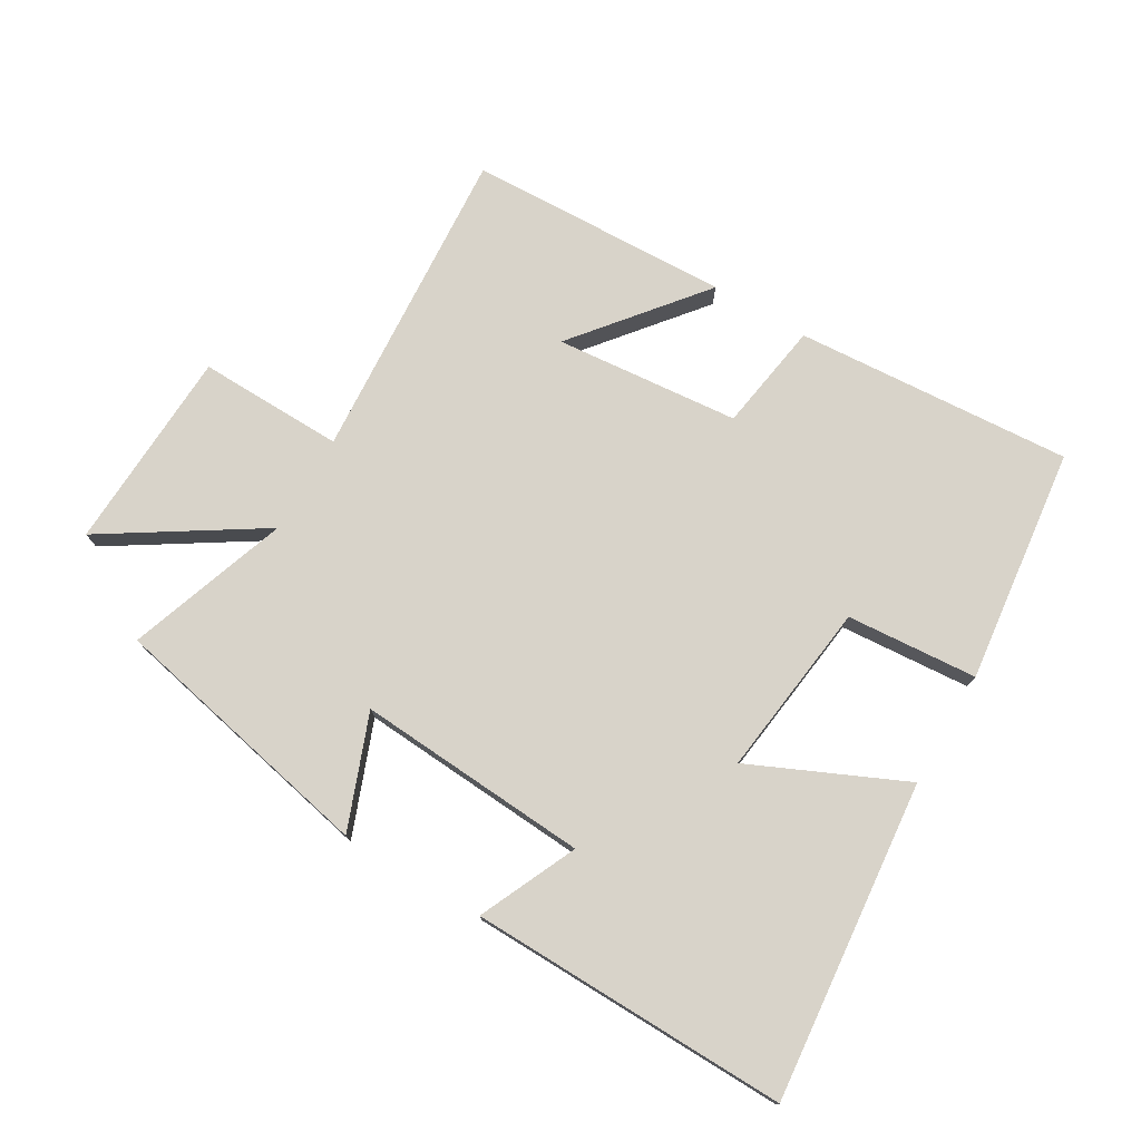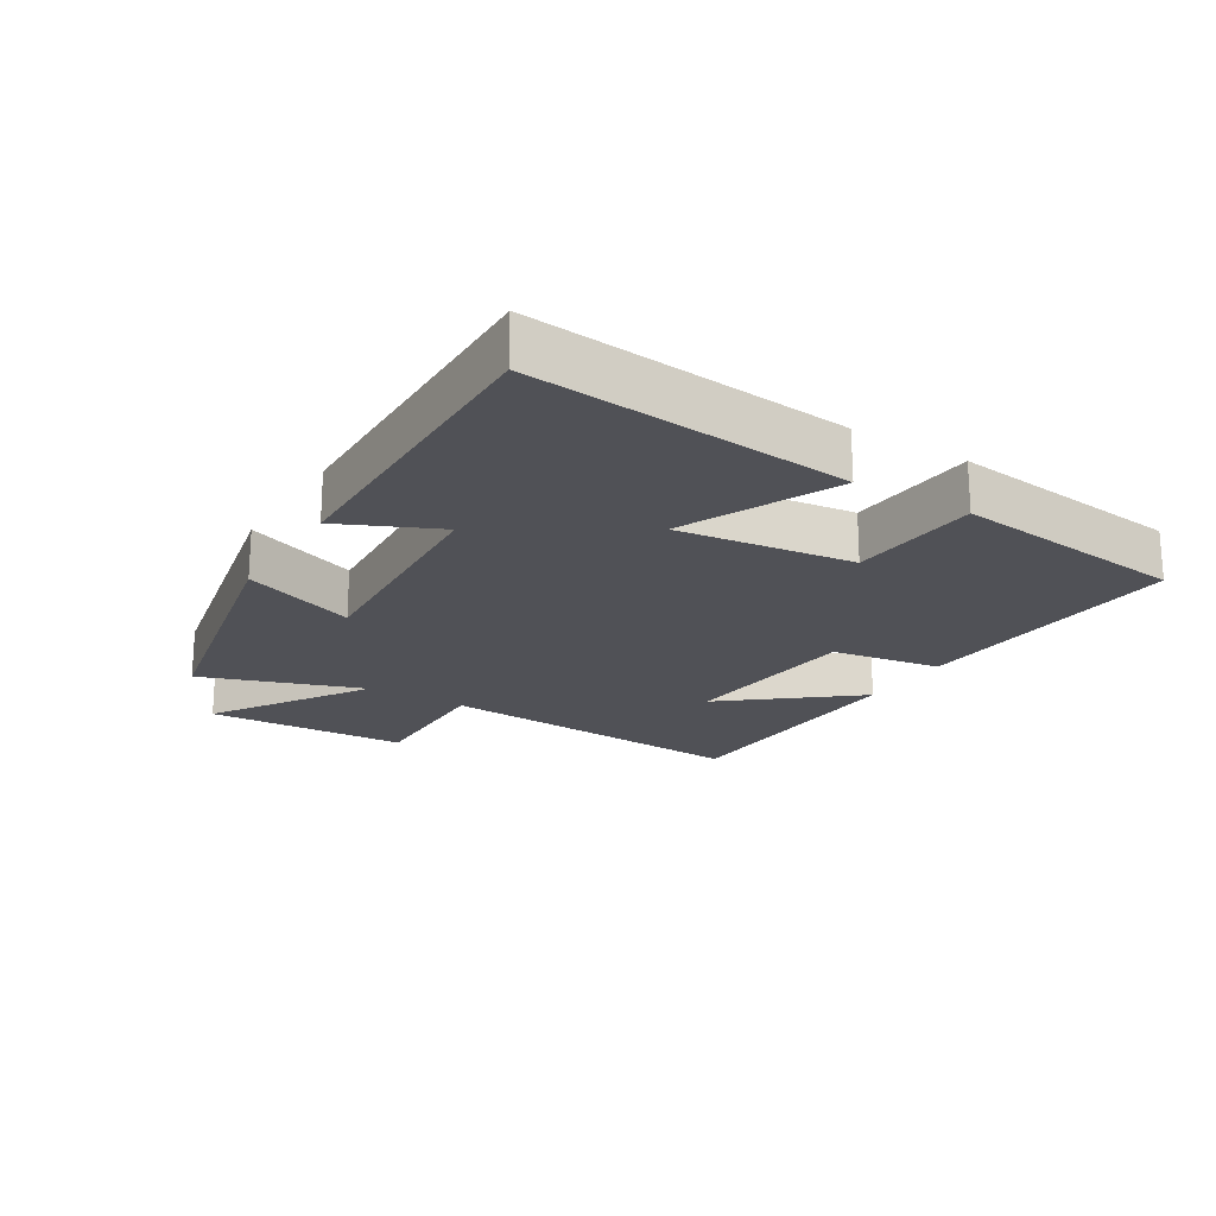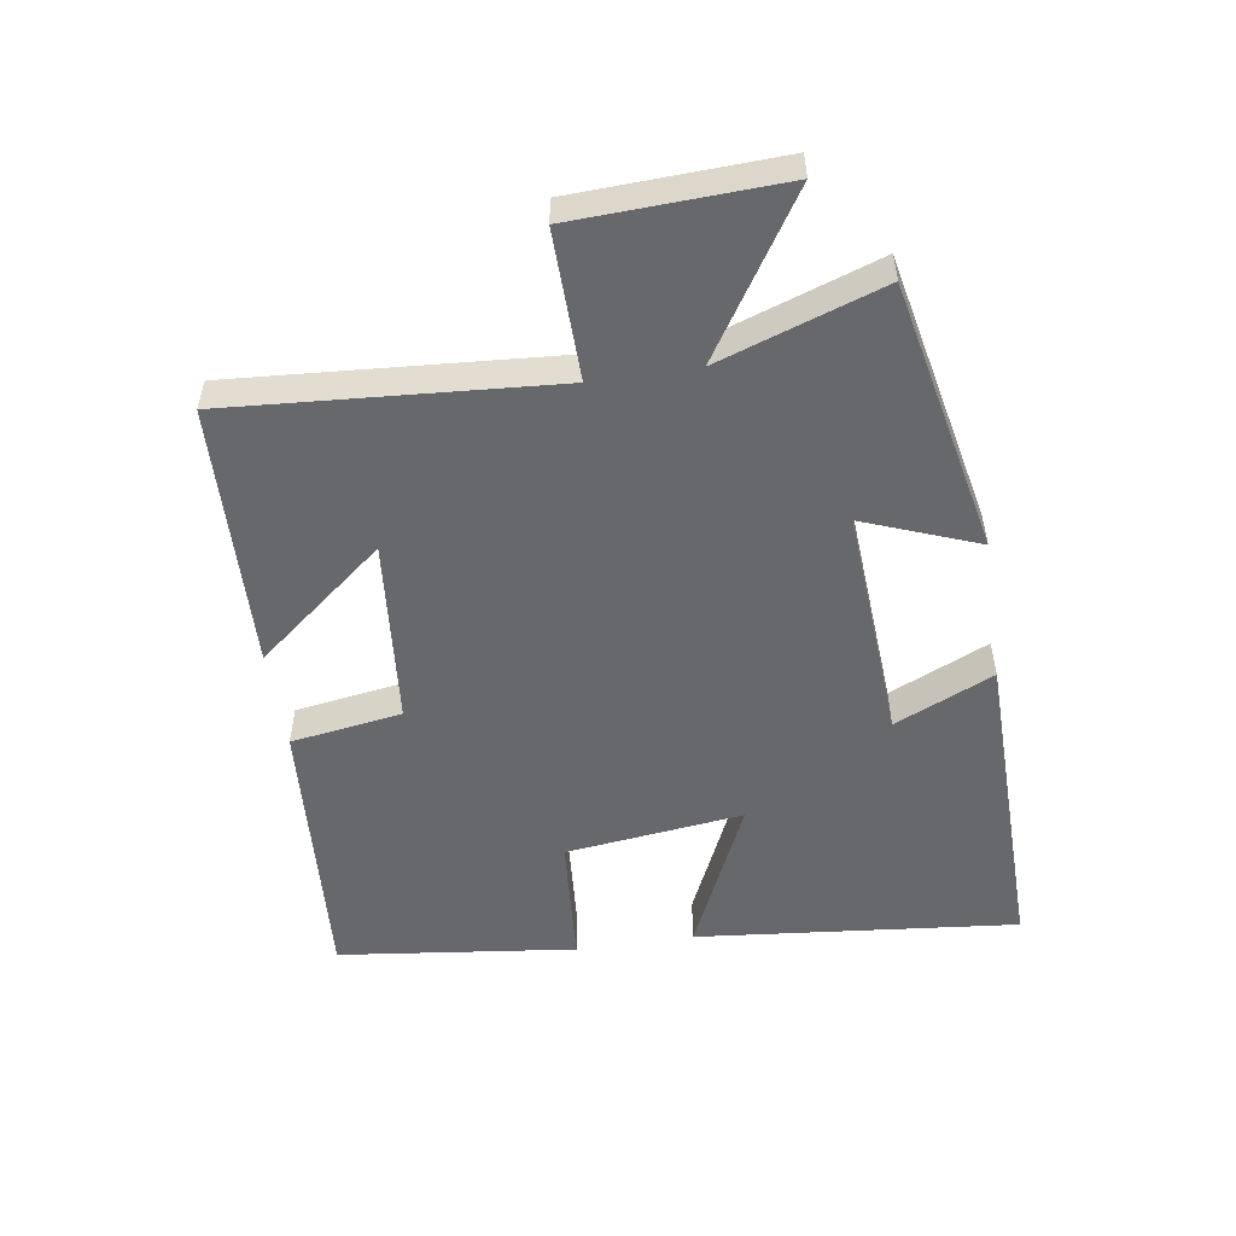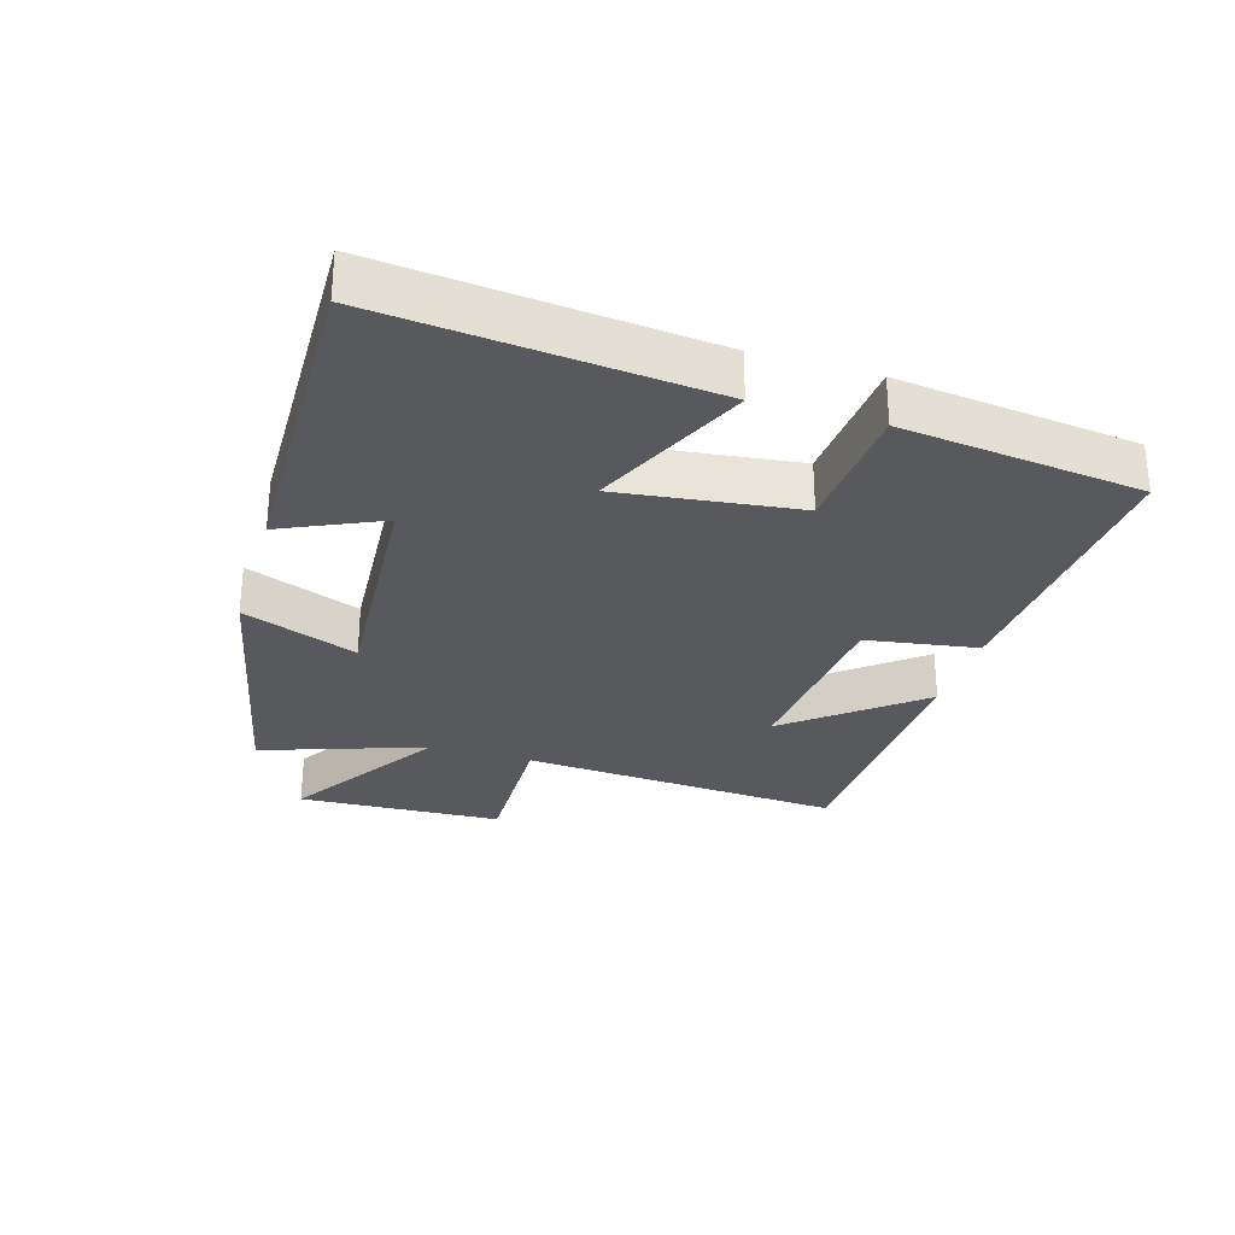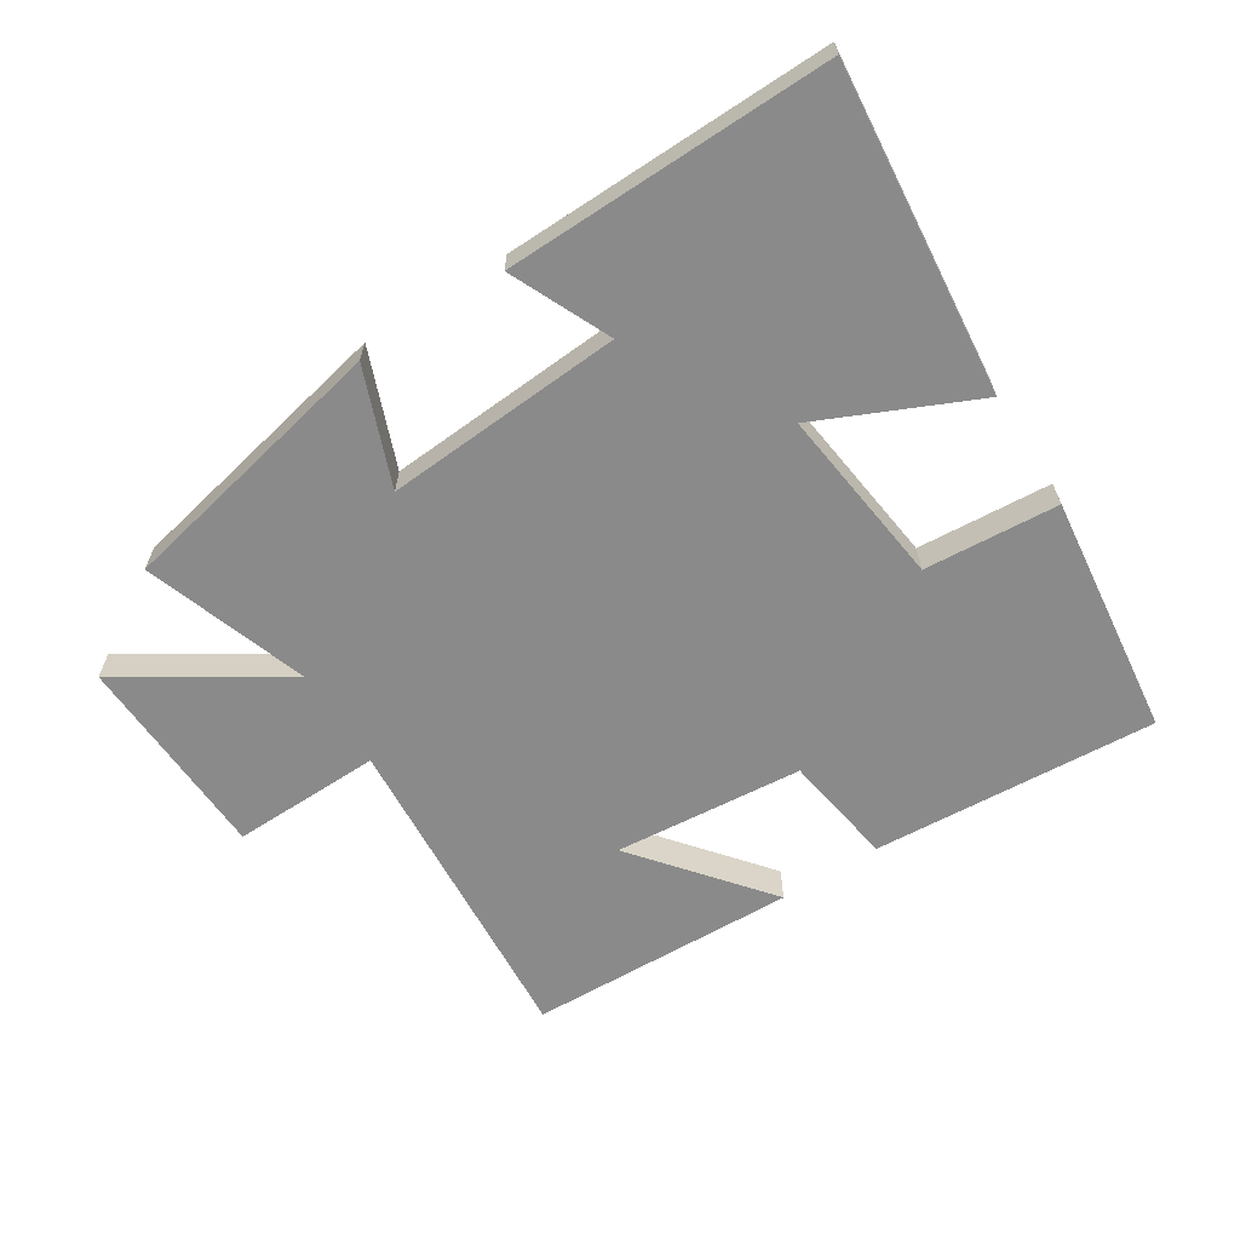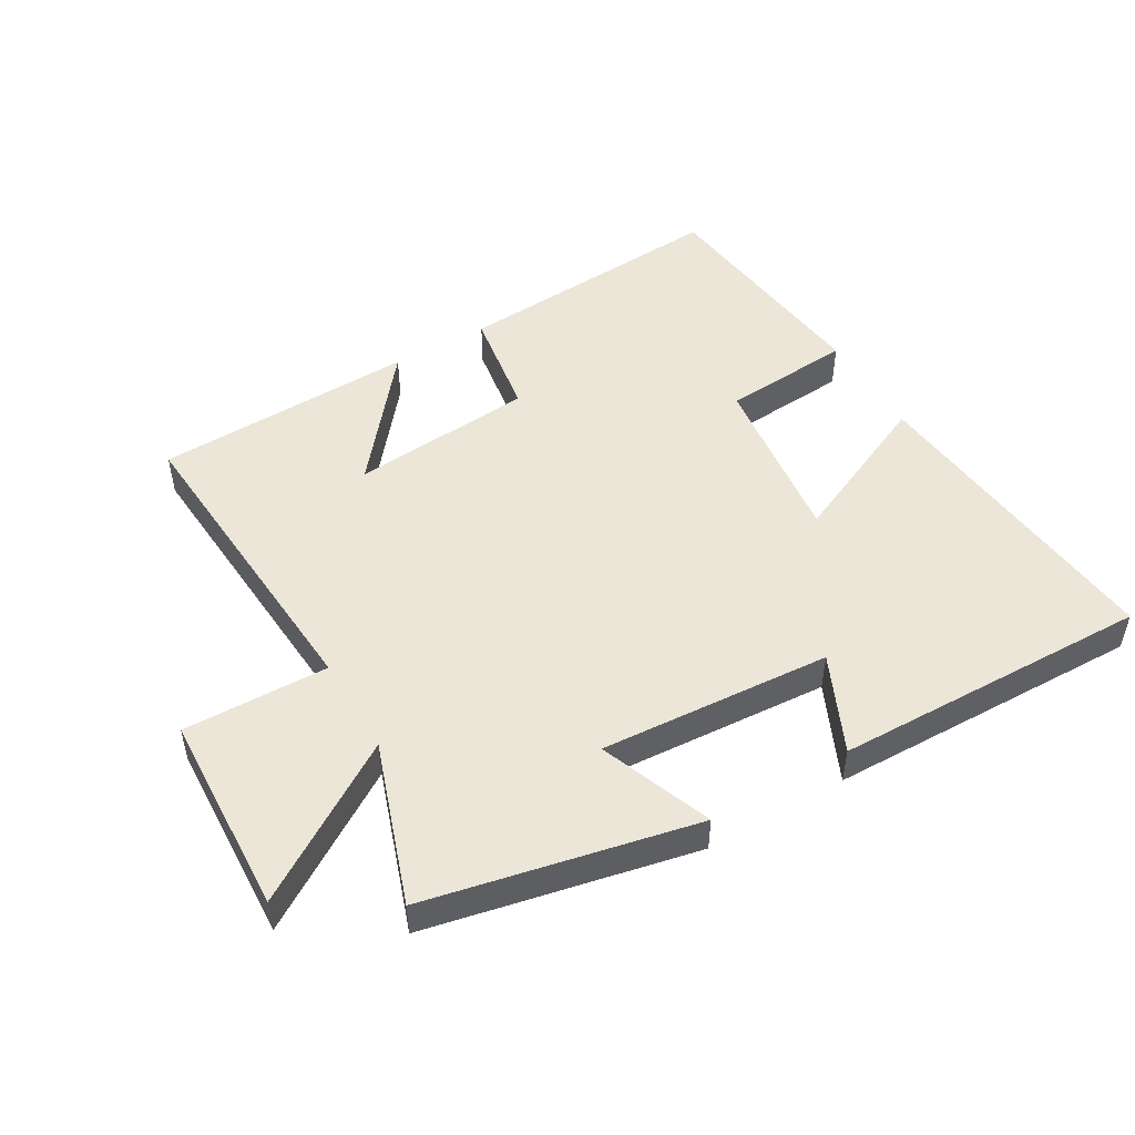
<metadata>
{"format":"obj","ext":"obj","renderer":"f3d","projection":"perspective","resolution":1024,"background":"white","views":[{"elev":75.8,"azim":-149.5,"up":"+Y"},{"elev":-20.4,"azim":-121.6,"up":"+Y"},{"elev":-52.5,"azim":98.6,"up":"+Y"},{"elev":-29.2,"azim":-106.8,"up":"+Y"},{"elev":-63.6,"azim":-147.6,"up":"+Y"},{"elev":49.4,"azim":149.7,"up":"+Y"}]}
</metadata>
<code>
v -0.457 0.07 0.529
v -0.027 0.07 0.5
v 0 0.07 0.33
v 0.286 0.07 0.304
v 0.127 0.07 0.5
v 0.534 0.07 0.486
v 0.5 0.07 -0.007
v 0.726 0.07 -0.002
v 0.74 0.07 -0.316
v 0.5 0.07 -0.163
v 0.586 0.07 -0.412
v 0.17 0.07 -0.5
v 0.237 0.07 -0.325
v -0.123 0.07 -0.349
v -0.054 0.07 -0.5
v -0.548 0.07 -0.51
v -0.5 0.07 -0.016
v -0.263 0.07 -0.123
v -0.297 0.07 0.149
v -0.5 0.07 0.164
v -0.457 0 0.529
v -0.027 0 0.5
v 0 0 0.33
v 0.286 0 0.304
v 0.127 0 0.5
v 0.534 0 0.486
v 0.5 0 -0.007
v 0.726 0 -0.002
v 0.74 0 -0.316
v 0.5 0 -0.163
v 0.586 0 -0.412
v 0.17 0 -0.5
v 0.237 0 -0.325
v -0.123 0 -0.349
v -0.054 0 -0.5
v -0.548 0 -0.51
v -0.5 0 -0.016
v -0.263 0 -0.123
v -0.297 0 0.149
v -0.5 0 0.164
f 19 20 1 2
f 18 19 2 3
f 15 16 17 18
f 14 15 18
f 13 14 18 3
f 10 11 12 13
f 10 13 3 4
f 7 8 9 10
f 7 10 4
f 6 7 4
f 4 5 6
f 22 21 40 39
f 23 22 39 38
f 38 37 36 35
f 38 35 34
f 23 38 34 33
f 33 32 31 30
f 24 23 33 30
f 30 29 28 27
f 24 30 27
f 24 27 26
f 26 25 24
f 1 21 22 2
f 2 22 23 3
f 3 23 24 4
f 4 24 25 5
f 5 25 26 6
f 6 26 27 7
f 7 27 28 8
f 8 28 29 9
f 9 29 30 10
f 10 30 31 11
f 11 31 32 12
f 12 32 33 13
f 13 33 34 14
f 14 34 35 15
f 15 35 36 16
f 16 36 37 17
f 17 37 38 18
f 18 38 39 19
f 19 39 40 20
f 20 40 21 1

</code>
